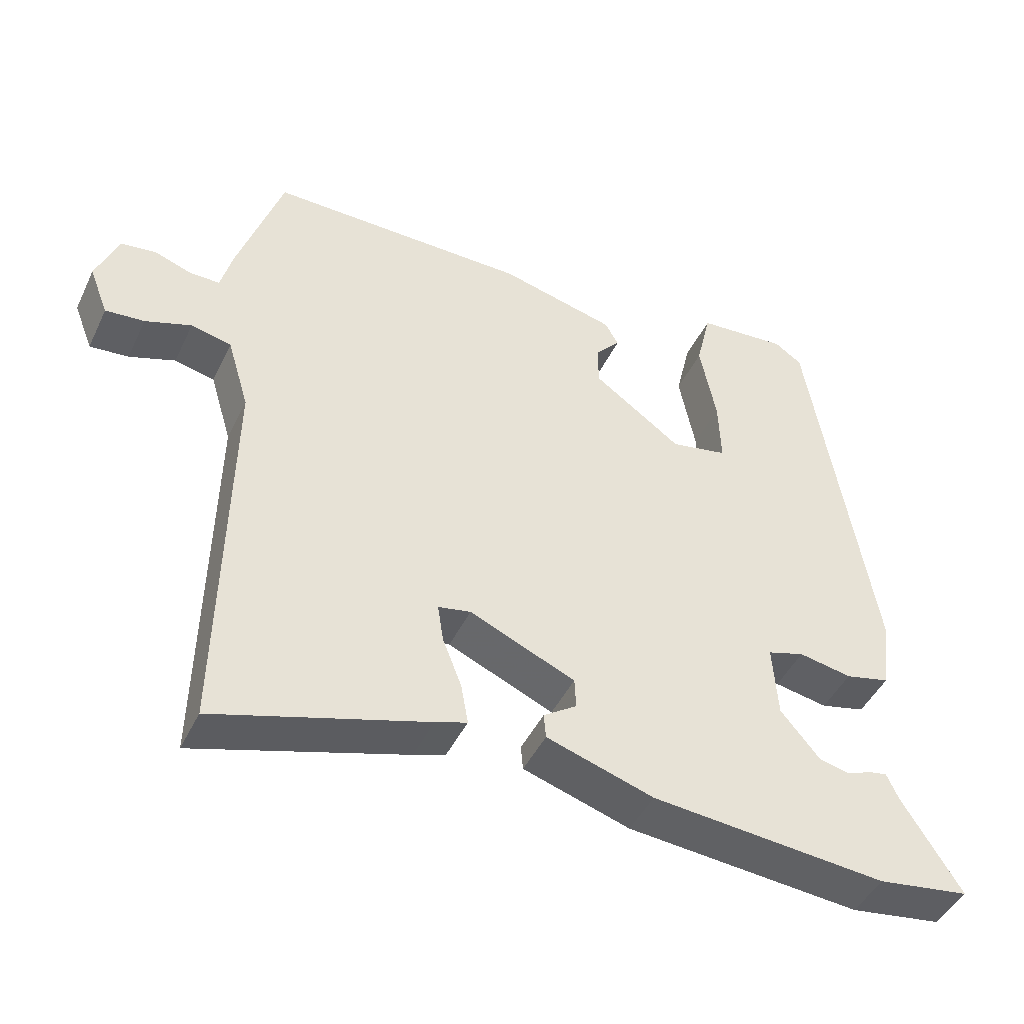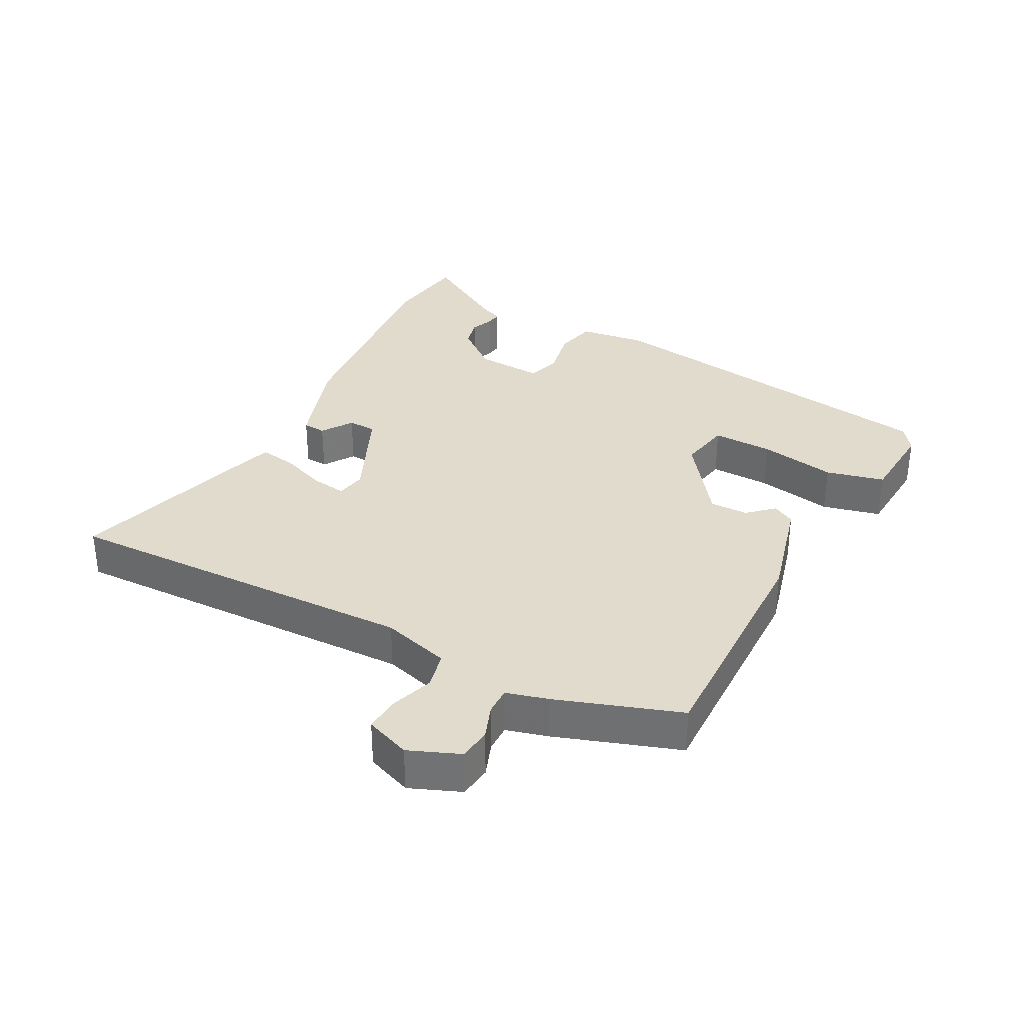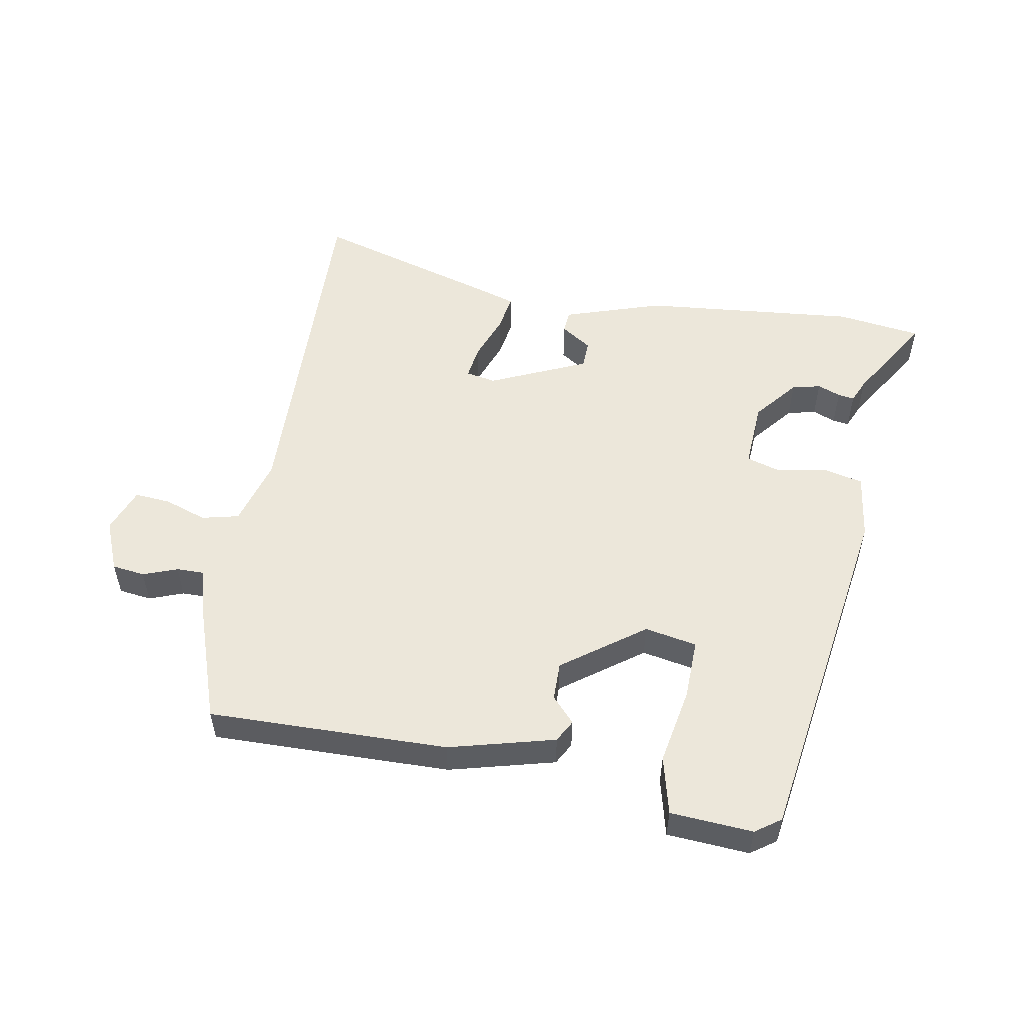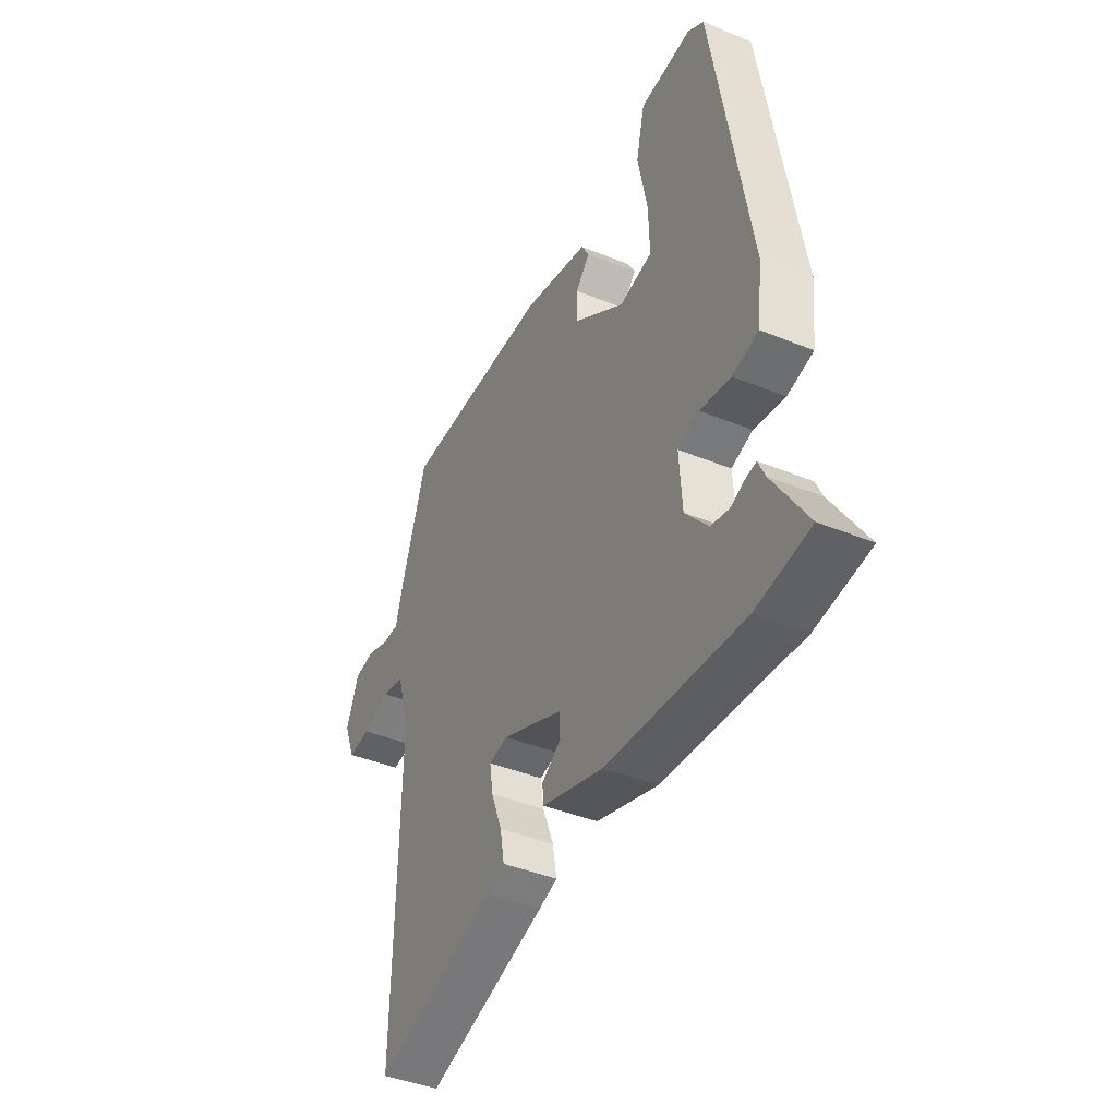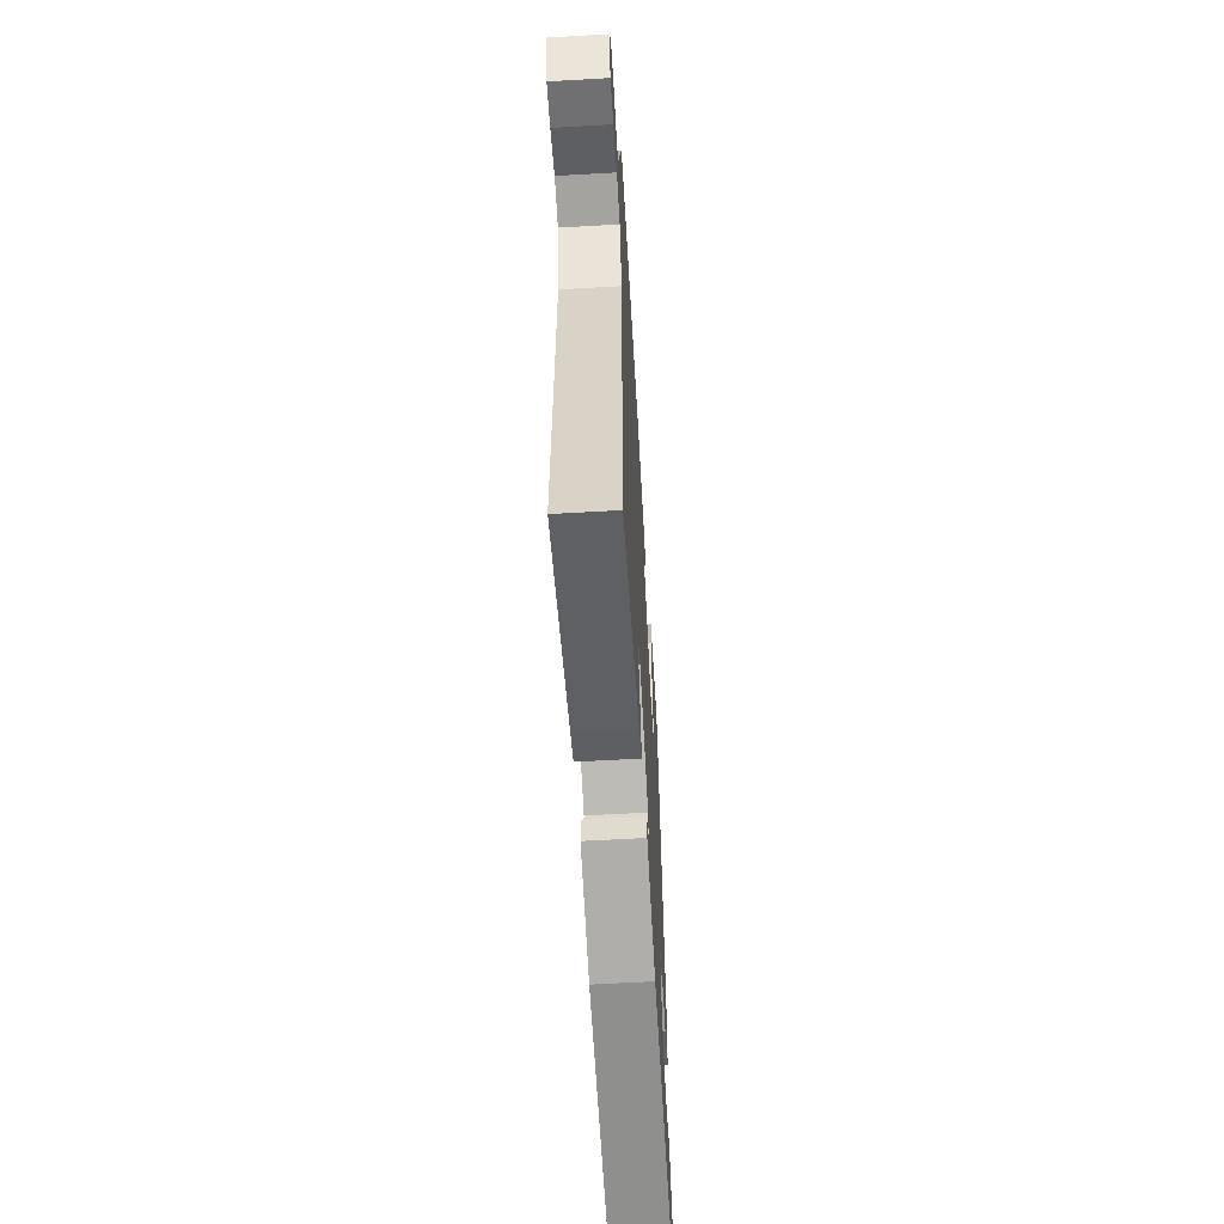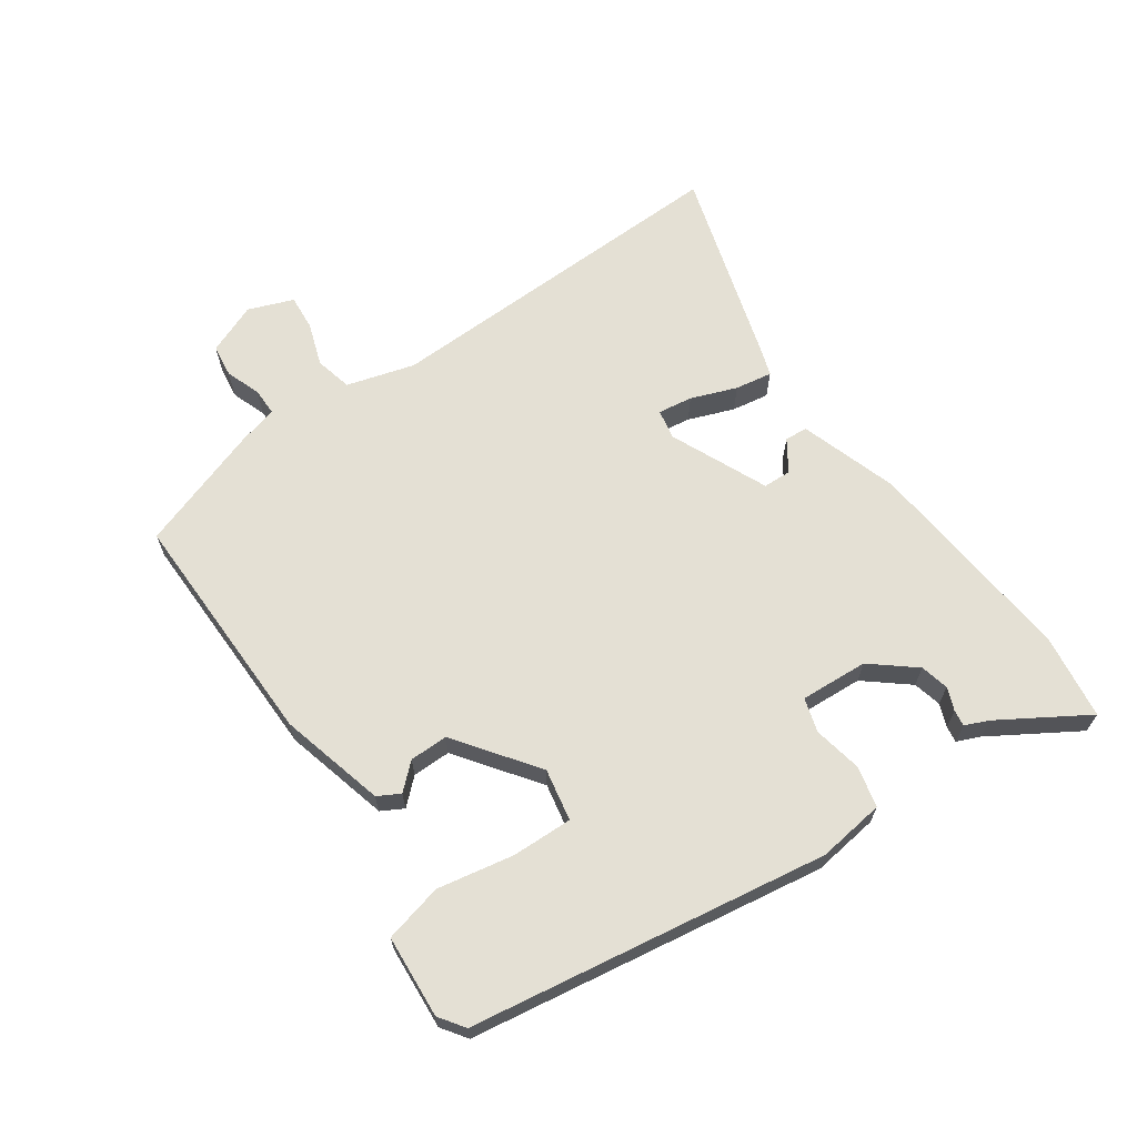
<metadata>
{"format":"obj","ext":"obj","renderer":"f3d","projection":"perspective","resolution":1024,"background":"white","views":[{"elev":-45.3,"azim":-24.5,"up":"+Z"},{"elev":33.8,"azim":-62.7,"up":"+Y"},{"elev":53.5,"azim":9.6,"up":"+Y"},{"elev":-41.8,"azim":63.8,"up":"+Z"},{"elev":-60.2,"azim":-86.6,"up":"+Z"},{"elev":66.0,"azim":54.7,"up":"+Y"}]}
</metadata>
<code>
v 0.423 0.07 0.511
v 0.512 0.07 -0.038
v 0.499 0.07 -0.141
v 0.436 0.07 -0.156
v 0.361 0.07 -0.142
v 0.309 0.07 -0.158
v 0.316 0.07 -0.262
v 0.371 0.07 -0.328
v 0.415 0.07 -0.338
v 0.45 0.07 -0.324
v 0.475 0.07 -0.32
v 0.491 0.07 -0.356
v 0.574 0.07 -0.489
v 0.444 0.07 -0.508
v 0.112 0.07 -0.479
v -0.039 0.07 -0.431
v -0.042 0.07 -0.396
v 0.005 0.07 -0.364
v 0.003 0.07 -0.321
v -0.146 0.07 -0.256
v -0.192 0.07 -0.265
v -0.184 0.07 -0.318
v -0.157 0.07 -0.388
v -0.147 0.07 -0.445
v -0.192 0.07 -0.46
v -0.49 0.07 -0.551
v -0.48 0.07 -0.001
v -0.511 0.07 0.103
v -0.568 0.07 0.116
v -0.633 0.07 0.093
v -0.688 0.07 0.088
v -0.715 0.07 0.157
v -0.684 0.07 0.235
v -0.634 0.07 0.242
v -0.581 0.07 0.223
v -0.539 0.07 0.223
v -0.522 0.07 0.287
v -0.459 0.07 0.477
v -0.09 0.07 0.474
v 0.073 0.07 0.433
v 0.092 0.07 0.399
v 0.057 0.07 0.36
v 0.057 0.07 0.301
v 0.182 0.07 0.211
v 0.262 0.07 0.227
v 0.259 0.07 0.32
v 0.236 0.07 0.438
v 0.257 0.07 0.528
v 0.384 0.07 0.538
v 0.423 0 0.511
v 0.512 0 -0.038
v 0.499 0 -0.141
v 0.436 0 -0.156
v 0.361 0 -0.142
v 0.309 0 -0.158
v 0.316 0 -0.262
v 0.371 0 -0.328
v 0.415 0 -0.338
v 0.45 0 -0.324
v 0.475 0 -0.32
v 0.491 0 -0.356
v 0.574 0 -0.489
v 0.444 0 -0.508
v 0.112 0 -0.479
v -0.039 0 -0.431
v -0.042 0 -0.396
v 0.005 0 -0.364
v 0.003 0 -0.321
v -0.146 0 -0.256
v -0.192 0 -0.265
v -0.184 0 -0.318
v -0.157 0 -0.388
v -0.147 0 -0.445
v -0.192 0 -0.46
v -0.49 0 -0.551
v -0.48 0 -0.001
v -0.511 0 0.103
v -0.568 0 0.116
v -0.633 0 0.093
v -0.688 0 0.088
v -0.715 0 0.157
v -0.684 0 0.235
v -0.634 0 0.242
v -0.581 0 0.223
v -0.539 0 0.223
v -0.522 0 0.287
v -0.459 0 0.477
v -0.09 0 0.474
v 0.073 0 0.433
v 0.092 0 0.399
v 0.057 0 0.36
v 0.057 0 0.301
v 0.182 0 0.211
v 0.262 0 0.227
v 0.259 0 0.32
v 0.236 0 0.438
v 0.257 0 0.528
v 0.384 0 0.538
f 46 47 48 49
f 45 46 49 1
f 39 40 41 42
f 39 42 43
f 36 37 38 39
f 36 39 43
f 32 33 34 35
f 32 35 36
f 29 30 31 32
f 28 29 32 36
f 27 28 36 43
f 22 23 24 25
f 21 22 25 26
f 15 16 17 18
f 15 18 19
f 12 13 14 15
f 12 15 19
f 9 10 11 12
f 8 9 12 19
f 7 8 19 20
f 2 3 4 5
f 45 1 2 5
f 44 45 5 6
f 21 26 27 43
f 20 21 43 44
f 6 7 20 44
f 98 97 96 95
f 50 98 95 94
f 91 90 89 88
f 92 91 88
f 88 87 86 85
f 92 88 85
f 84 83 82 81
f 85 84 81
f 81 80 79 78
f 85 81 78 77
f 92 85 77 76
f 74 73 72 71
f 75 74 71 70
f 67 66 65 64
f 68 67 64
f 64 63 62 61
f 68 64 61
f 61 60 59 58
f 68 61 58 57
f 69 68 57 56
f 54 53 52 51
f 54 51 50 94
f 55 54 94 93
f 92 76 75 70
f 93 92 70 69
f 93 69 56 55
f 1 50 51 2
f 2 51 52 3
f 3 52 53 4
f 4 53 54 5
f 5 54 55 6
f 6 55 56 7
f 7 56 57 8
f 8 57 58 9
f 9 58 59 10
f 10 59 60 11
f 11 60 61 12
f 12 61 62 13
f 13 62 63 14
f 14 63 64 15
f 15 64 65 16
f 16 65 66 17
f 17 66 67 18
f 18 67 68 19
f 19 68 69 20
f 20 69 70 21
f 21 70 71 22
f 22 71 72 23
f 23 72 73 24
f 24 73 74 25
f 25 74 75 26
f 26 75 76 27
f 27 76 77 28
f 28 77 78 29
f 29 78 79 30
f 30 79 80 31
f 31 80 81 32
f 32 81 82 33
f 33 82 83 34
f 34 83 84 35
f 35 84 85 36
f 36 85 86 37
f 37 86 87 38
f 38 87 88 39
f 39 88 89 40
f 40 89 90 41
f 41 90 91 42
f 42 91 92 43
f 43 92 93 44
f 44 93 94 45
f 45 94 95 46
f 46 95 96 47
f 47 96 97 48
f 48 97 98 49
f 49 98 50 1

</code>
